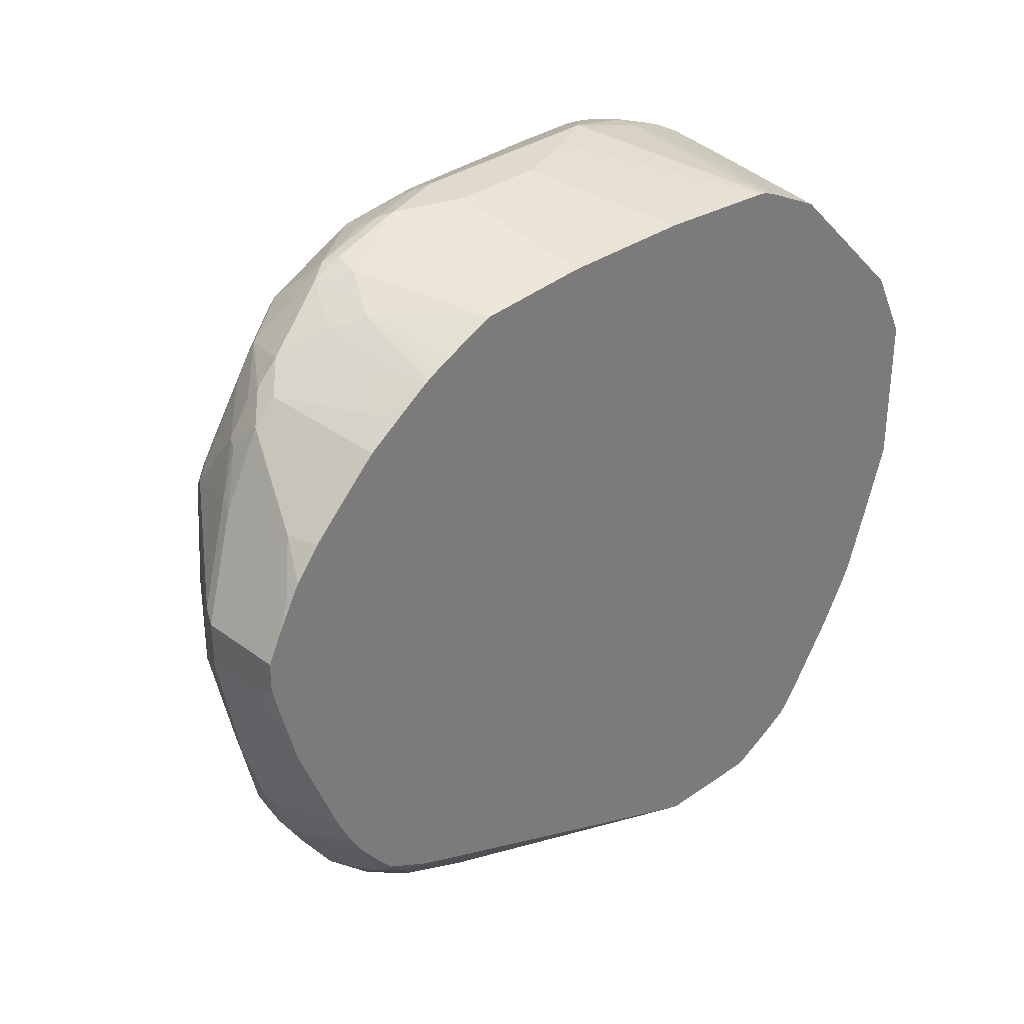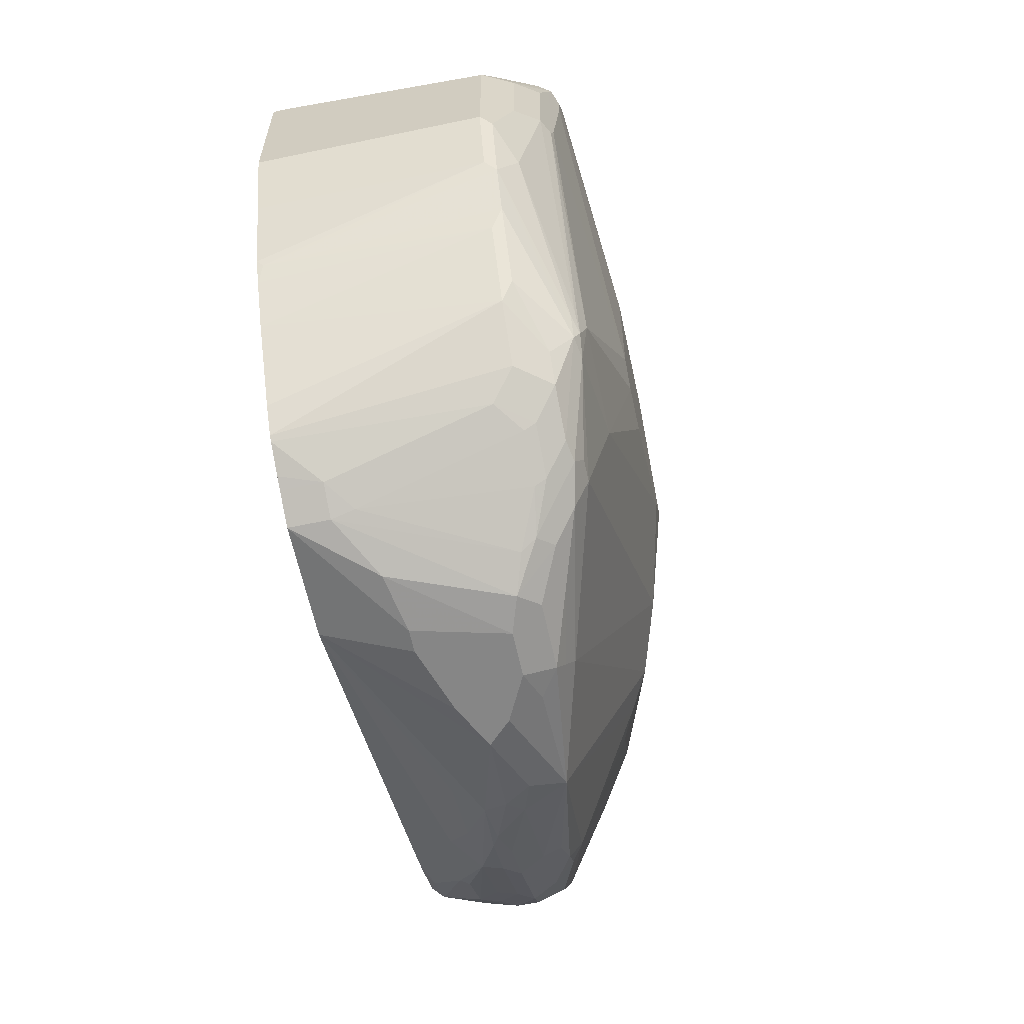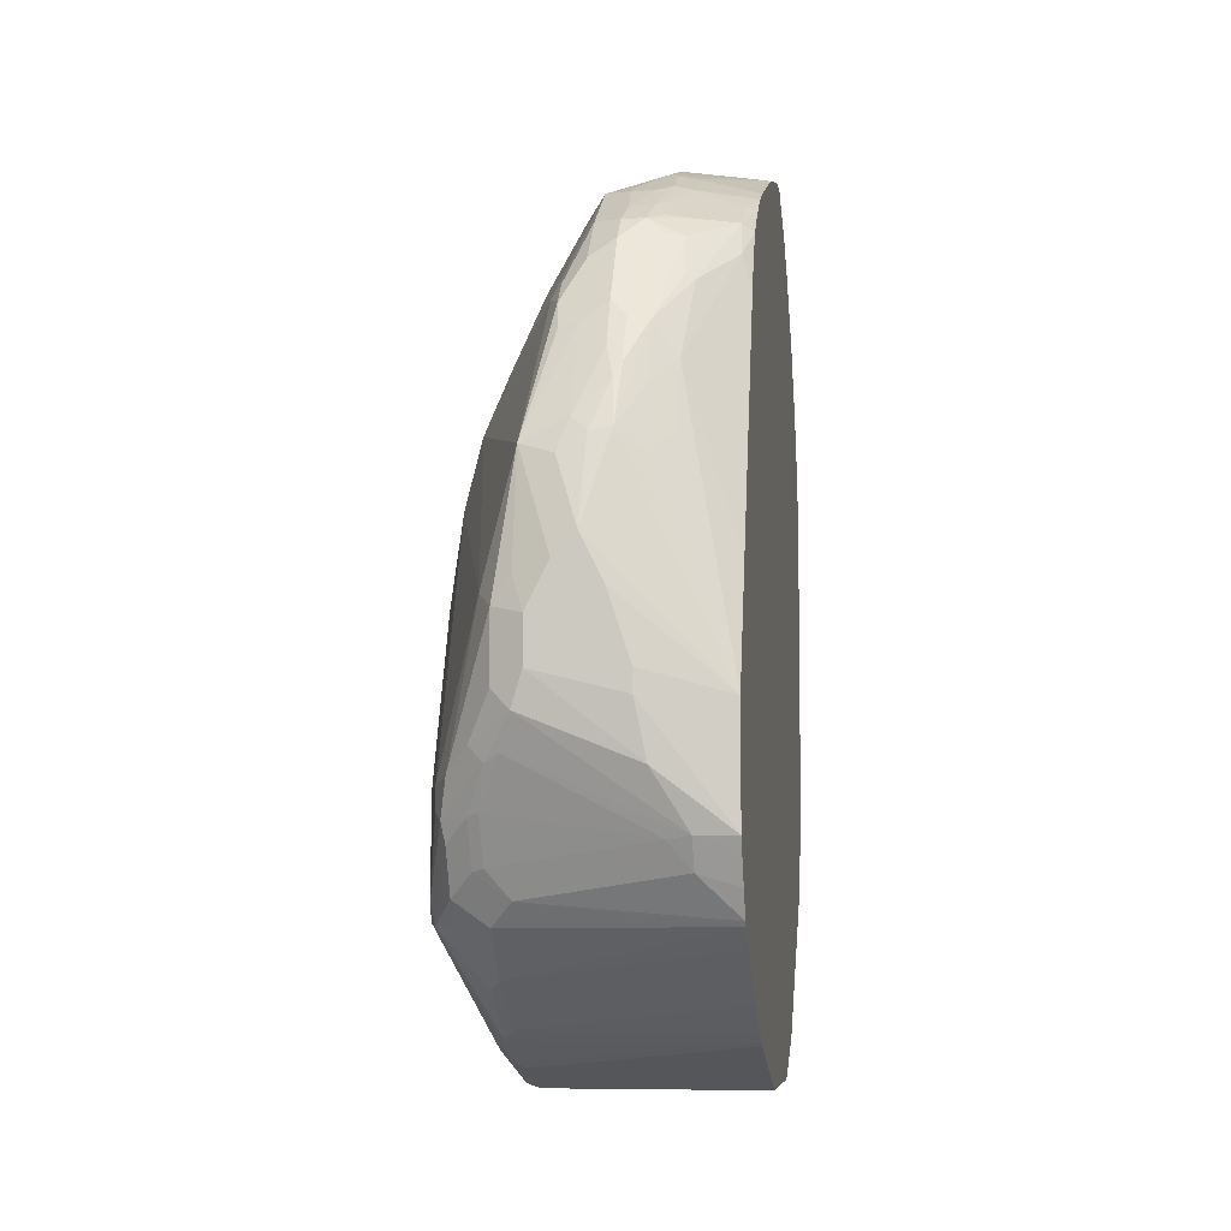
<metadata>
{"format":"obj","ext":"obj","renderer":"f3d","projection":"perspective","resolution":1024,"background":"white","views":[{"elev":32.8,"azim":-134.2,"up":"+Z"},{"elev":-62.0,"azim":12.1,"up":"+Z"},{"elev":-6.8,"azim":-172.1,"up":"+Y"}]}
</metadata>
<code>
v 0.7909 -0.1186 0.3559
v 0.7711 -0.07907 0.3559
v 0.6374 -0.193 0.3163
v 0.6374 -0.1977 0.3153
v 0.7942 -0.1944 0.3328
v 0.8131 -0.1977 0.3312
v 0.8329 -0.1779 0.3312
v 0.8304 -0.1581 0.3361
v 0.8008 0.06918 0.351
v 0.7909 0.05927 0.3559
v 0.7514 -0.01977 0.3559
v 0.6374 -0.07907 0.3238
v 0.6374 -0.2071 0.3116
v 0.781 -0.2076 0.3262
v 0.8107 -0.2372 0.3163
v 0.8329 -0.2372 0.3114
v 0.8568 -0.2174 0.3032
v 0.8453 -0.168 0.3262
v 0.8436 -0.1581 0.3295
v 0.8403 -0.08891 0.3312
v 0.8172 0.05927 0.3427
v 0.8205 0.1285 0.3312
v 0.781 0.1285 0.351
v 0.7711 0.1186 0.3559
v 0.7514 0.05927 0.3559
v 0.6374 0.03953 0.3238
v 0.6374 -0.2128 0.3088
v 0.804 -0.2636 0.3032
v 0.8172 -0.2504 0.3097
v 0.8354 -0.2471 0.3064
v 0.865 -0.2471 0.2866
v 0.8634 -0.2372 0.29
v 0.8568 -0.1977 0.3032
v 0.8436 -0.09881 0.3295
v 0.8238 0.1186 0.3295
v 0.7909 0.1384 0.3435
v 0.8255 0.1384 0.3188
v 0.8255 0.1779 0.299
v 0.8205 0.2076 0.2916
v 0.8107 0.1977 0.304
v 0.781 0.1878 0.3312
v 0.7711 0.1779 0.3361
v 0.6374 0.1384 0.3163
v 0.7514 0.1804 0.3312
v 0.6374 -0.2467 0.2919
v 0.6374 -0.2636 0.2834
v 0.804 -0.3229 0.2636
v 0.8172 -0.3097 0.2702
v 0.8354 -0.3064 0.2669
v 0.8568 -0.29 0.2702
v 0.865 -0.2866 0.2669
v 0.87 -0.2372 0.2767
v 0.8848 -0.3064 0.2273
v 0.8634 -0.1977 0.29
v 0.87 -0.1977 0.2767
v 0.8502 -0.1186 0.3163
v 0.87 -0.07907 0.257
v 0.8304 0.1186 0.3163
v 0.8304 0.1977 0.2767
v 0.8238 0.2109 0.2834
v 0.804 0.2504 0.2636
v 0.8008 0.2471 0.2718
v 0.7711 0.2043 0.3229
v 0.7118 0.2002 0.3114
v 0.6374 0.1832 0.2954
v 0.6374 -0.2834 0.2636
v 0.8074 -0.3393 0.2405
v 0.8354 -0.346 0.2273
v 0.6374 -0.3229 0.2241
v 0.6374 -0.3822 0.1647
v 0.7448 -0.3624 0.2043
v 0.8749 -0.346 0.2076
v 0.8749 -0.3262 0.2273
v 0.8848 -0.346 0.1878
v 0.8897 -0.3361 0.1779
v 0.8897 -0.3163 0.1977
v 0.8864 -0.2999 0.2207
v 0.9095 -0.07907 0.05929
v 0.8502 0.2373 0.1384
v 0.8436 0.2504 0.145
v 0.8238 0.29 0.1647
v 0.8008 0.2669 0.2422
v 0.781 0.2669 0.262
v 0.8107 0.2966 0.1779
v 0.7514 0.2834 0.2636
v 0.7514 0.2636 0.2834
v 0.7316 0.224 0.3032
v 0.6374 0.2068 0.2829
v 0.6374 0.2035 0.285
v 0.6374 0.1933 0.2903
v 0.8238 -0.3624 0.2043
v 0.837 -0.3691 0.1911
v 0.8551 -0.3657 0.1878
v 0.6374 -0.4087 0.1125
v 0.7579 -0.3691 0.1911
v 0.8749 -0.3657 0.1681
v 0.8848 -0.3657 0.1483
v 0.8897 -0.3558 0.1384
v 0.9095 -0.1779 0.05929
v 0.9095 -0.05925 0.03951
v 0.9095 -3.097e-05 -0.01972
v 0.8502 0.2373 0.1186
v 0.8238 0.29 0.1054
v 0.8172 0.3031 0.1515
v 0.804 0.3097 0.1647
v 0.7612 0.3065 0.2224
v 0.7612 0.2866 0.2521
v 0.7316 0.3031 0.2438
v 0.7316 0.2834 0.2636
v 0.7118 0.2438 0.2834
v 0.6723 0.224 0.2834
v 0.6525 0.2438 0.2636
v 0.6374 0.2369 0.2623
v 0.837 -0.3888 0.1515
v 0.6374 -0.4152 0.0988
v 0.6525 -0.4152 0.0988
v 0.8304 -0.3954 0.1384
v 0.8724 -0.3707 0.1582
v 0.8568 -0.402 0.07908
v 0.8832 -0.3691 0.1384
v 0.8897 -0.3558 0.1186
v 0.9095 -0.1779 -0.05929
v 0.9095 -0.01977 -0.03951
v 0.8897 0.05927 -0.07908
v 0.8304 0.257 -0.01972
v 0.8304 0.2767 0.0988
v 0.8172 0.3031 0.09225
v 0.87 0.1186 -0.0988
v 0.7975 0.3229 0.07246
v 0.7382 0.3624 0.09225
v 0.725 0.369 0.1054
v 0.7448 0.3295 0.1845
v 0.7514 0.3113 0.22
v 0.7316 0.3295 0.1911
v 0.6723 0.3295 0.1911
v 0.6624 0.3312 0.1878
v 0.6374 0.3068 0.2015
v 0.6374 0.2636 0.2438
v 0.8304 -0.4152 0.07908
v 0.837 -0.4086 0.09225
v 0.6374 -0.4152 -0.03951
v 0.8453 -0.4053 0.08897
v 0.8403 -0.4103 -0.0494
v 0.8568 -0.402 -0
v 0.8765 -0.3822 0.0988
v 0.8832 -0.3691 0.01972
v 0.8848 -0.3657 0.02961
v 0.9095 -0.1581 -0.07908
v 0.8897 -0.2731 -0.194
v 0.9095 -0.1186 -0.07908
v 0.8897 -0.1779 -0.1977
v 0.8897 -0.1384 -0.1779
v 0.87 -0.1779 -0.2767
v 0.8304 -0.03951 -0.3163
v 0.8403 0.168 -0.1285
v 0.7909 0.1977 -0.2372
v 0.7612 0.3065 -0.1483
v 0.7975 0.3229 -0.006549
v 0.8568 0.145 -0.1054
v 0.8008 0.06918 -0.3262
v 0.8535 0.1416 -0.1219
v 0.7382 0.3624 0.05267
v 0.7118 0.3757 0.0988
v 0.7316 0.3361 0.1779
v 0.6374 0.3641 0.1221
v 0.6426 0.3509 0.1483
v 0.6374 0.347 0.1534
v 0.6374 0.3433 0.1597
v 0.6374 0.3221 0.1861
v 0.8304 -0.4152 -0.03951
v 0.6374 -0.3954 -0.0988
v 0.8403 -0.3904 -0.1087
v 0.8568 -0.3822 -0.07908
v 0.8765 -0.3822 0.01972
v 0.8832 -0.29 -0.1977
v 0.8848 -0.2793 -0.2175
v 0.8832 -0.2636 -0.2306
v 0.87 -0.1977 -0.2767
v 0.8634 -0.1845 -0.29
v 0.8568 -0.1714 -0.3032
v 0.837 -0.112 -0.3229
v 0.8238 -0.04609 -0.3295
v 0.781 0.1878 -0.2669
v 0.781 0.2076 -0.2471
v 0.7579 0.2834 -0.1845
v 0.7349 0.2801 -0.201
v 0.7382 0.3031 -0.1647
v 0.7316 0.3163 -0.1384
v 0.7118 0.3361 -0.0988
v 0.7118 0.3559 -0.03951
v 0.7382 0.3427 -0.04612
v 0.7612 0.2669 -0.2076
v 0.8008 -0.0296 -0.346
v 0.7711 -0.01977 -0.3559
v 0.7711 0.05927 -0.3361
v 0.7612 0.08892 -0.3262
v 0.7612 0.168 -0.2866
v 0.7777 0.1647 -0.2834
v 0.8172 -0.05267 -0.3427
v 0.7118 0.3757 0.05929
v 0.6374 0.3757 0.0988
v 0.6374 0.3624 0.1252
v 0.8304 -0.3954 -0.0988
v 0.6374 -0.3733 -0.1628
v 0.6426 -0.3707 -0.1681
v 0.8403 -0.3707 -0.1483
v 0.8799 -0.2818 -0.2273
v 0.8799 -0.2916 -0.2076
v 0.8634 -0.2043 -0.29
v 0.837 -0.1515 -0.3229
v 0.7744 0.2009 -0.2603
v 0.7612 0.2273 -0.2471
v 0.7184 0.2636 -0.2241
v 0.7143 0.2817 -0.1977
v 0.7184 0.3031 -0.1647
v 0.7382 0.2636 -0.2241
v 0.7052 0.3295 -0.112
v 0.6896 0.3312 -0.0988
v 0.6374 0.3545 -0.005365
v 0.6723 0.3559 -0.01972
v 0.6525 0.3757 0.05929
v 0.7909 -0.05925 -0.3559
v 0.7514 -3.097e-05 -0.3559
v 0.7481 0.07576 -0.3328
v 0.7316 0.1186 -0.3163
v 0.7382 0.145 -0.3032
v 0.7382 0.1845 -0.2834
v 0.7546 0.1812 -0.2801
v 0.8172 -0.112 -0.3427
v 0.8008 -0.1285 -0.351
v 0.6374 0.3757 0.07434
v 0.6374 -0.3699 -0.1697
v 0.6374 -0.3626 -0.183
v 0.8304 -0.3624 -0.1647
v 0.8304 -0.3229 -0.2241
v 0.8403 -0.3311 -0.2076
v 0.8601 -0.2818 -0.2471
v 0.8601 -0.2619 -0.2669
v 0.8601 -0.2224 -0.2866
v 0.8403 -0.2026 -0.3064
v 0.8238 -0.1647 -0.3295
v 0.7382 0.2438 -0.2438
v 0.725 0.2307 -0.2504
v 0.7052 0.2504 -0.2306
v 0.6871 0.2471 -0.2273
v 0.6871 0.2669 -0.2076
v 0.7052 0.2702 -0.2108
v 0.7069 0.2866 -0.1878
v 0.7052 0.3097 -0.1515
v 0.6871 0.3065 -0.1483
v 0.6871 0.3262 -0.1087
v 0.6374 0.3163 -0.0988
v 0.6374 0.3723 0.05929
v 0.7909 -0.09881 -0.3559
v 0.7316 -0.03951 -0.3559
v 0.6374 -0.1186 -0.3361
v 0.7291 0.07909 -0.3312
v 0.725 0.1318 -0.3097
v 0.725 0.1713 -0.29
v 0.8107 -0.1581 -0.3361
v 0.6723 -0.2174 -0.3361
v 0.7019 -0.168 -0.351
v 0.6374 -0.3402 -0.2206
v 0.6374 -0.2981 -0.2815
v 0.6374 -0.2818 -0.3016
v 0.8304 -0.2834 -0.2636
v 0.8403 -0.2422 -0.2866
v 0.8304 -0.2002 -0.3114
v 0.7069 0.2273 -0.2471
v 0.6475 0.2669 -0.1878
v 0.7069 0.168 -0.2866
v 0.6854 0.2109 -0.2504
v 0.6772 0.2076 -0.2471
v 0.6459 0.29 -0.1515
v 0.6374 0.3041 -0.1233
v 0.6374 0.314 -0.1035
v 0.7118 -0.1186 -0.3559
v 0.7118 -0.09881 -0.3559
v 0.6374 -0.2174 -0.3361
v 0.6374 -0.01443 -0.2952
v 0.6854 0.1384 -0.2834
v 0.6854 0.07909 -0.3032
v 0.7052 0.05927 -0.3229
v 0.7052 0.1186 -0.3032
v 0.6921 -0.2199 -0.3312
v 0.6723 -0.2438 -0.3229
v 0.6374 -0.2275 -0.3311
v 0.6374 -0.2779 -0.3047
v 0.8107 -0.2636 -0.2834
v 0.8304 -0.2397 -0.2916
v 0.6459 0.2373 -0.2043
v 0.6374 0.2602 -0.1811
v 0.6374 0.2754 -0.1635
v 0.6374 0.2908 -0.1444
v 0.6374 0.2074 -0.2075
v 0.6374 -0.2539 -0.3179
v 0.6374 -0.2438 -0.3229
v 0.6374 0.2246 -0.2
f 160 199 193
f 163 201 165
f 162 191 200
f 163 200 221
f 163 221 231
f 163 231 201
f 165 202 166
f 172 206 207
f 171 204 203
f 172 203 205
f 172 205 206
f 172 208 173
f 172 207 208
f 160 182 199
f 166 202 167
f 160 198 183
f 157 186 187
f 160 196 197
f 173 208 176
f 156 184 157
f 157 185 186
f 157 187 188
f 157 188 189
f 157 189 190
f 157 190 191
f 157 191 158
f 157 184 192
f 157 192 185
f 158 191 162
f 160 193 194
f 160 194 223
f 160 223 195
f 160 195 196
f 160 197 198
f 173 176 175
f 190 200 191
f 176 207 177
f 187 215 217
f 187 217 189
f 187 189 188
f 189 217 218
f 189 218 219
f 189 219 220
f 186 216 213
f 189 220 190
f 190 221 200
f 156 183 184
f 192 212 216
f 193 199 222
f 193 222 194
f 194 222 254
f 190 220 221
f 186 215 187
f 186 214 215
f 186 213 214
f 176 208 207
f 177 207 209
f 177 209 178
f 179 209 180
f 180 209 210
f 180 210 181
f 181 210 229
f 181 229 199
f 181 199 182
f 183 198 211
f 183 211 212
f 183 212 184
f 184 212 192
f 185 192 216
f 185 216 186
f 173 175 174
f 156 160 183
f 136 167 168
f 155 161 156
f 125 127 126
f 125 128 159
f 125 159 155
f 128 154 160
f 128 160 161
f 128 161 155
f 125 158 127
f 128 155 159
f 129 162 130
f 130 162 200
f 130 200 163
f 130 163 131
f 131 163 132
f 132 163 164
f 129 158 162
f 125 157 158
f 125 156 157
f 125 155 156
f 119 144 174
f 119 174 145
f 119 145 120
f 120 145 174
f 120 174 146
f 121 146 147
f 121 147 122
f 122 147 149
f 122 149 148
f 123 150 151
f 123 151 152
f 123 152 153
f 123 153 124
f 124 153 154
f 124 154 128
f 132 164 133
f 133 164 134
f 134 164 163
f 134 163 165
f 146 149 147
f 148 151 150
f 148 149 151
f 149 176 177
f 149 177 151
f 151 153 152
f 151 177 153
f 153 177 178
f 153 178 209
f 153 209 179
f 153 179 180
f 153 180 154
f 154 180 181
f 154 181 182
f 154 182 160
f 146 176 149
f 156 161 160
f 146 175 176
f 143 174 144
f 134 165 135
f 135 165 136
f 136 165 166
f 136 166 167
f 194 254 277
f 136 168 169
f 136 169 137
f 139 170 143
f 139 142 140
f 141 171 203
f 141 203 170
f 143 170 203
f 143 203 172
f 143 172 173
f 143 173 174
f 146 174 175
f 194 277 278
f 212 242 216
f 194 255 223
f 250 276 251
f 250 270 274
f 251 276 252
f 254 262 277
f 255 278 256
f 256 278 277
f 250 275 276
f 256 277 279
f 256 281 282
f 256 282 283
f 256 283 257
f 257 283 284
f 257 284 271
f 257 271 258
f 256 280 281
f 250 274 275
f 248 250 249
f 246 248 247
f 238 240 239
f 240 268 241
f 240 267 290
f 240 290 268
f 241 268 260
f 243 269 245
f 243 245 244
f 243 259 269
f 245 270 246
f 245 269 271
f 245 271 272
f 245 272 273
f 245 273 270
f 246 270 250
f 246 250 248
f 258 271 259
f 238 267 240
f 259 271 269
f 260 285 261
f 274 294 275
f 280 295 291
f 280 291 281
f 281 284 283
f 281 283 282
f 285 290 286
f 273 281 291
f 286 296 297
f 286 290 289
f 286 289 288
f 286 288 296
f 291 298 292
f 291 295 298
f 119 143 144
f 286 297 287
f 271 281 273
f 271 284 281
f 271 273 272
f 261 285 286
f 261 286 287
f 261 287 279
f 261 279 262
f 262 279 277
f 265 288 289
f 265 289 266
f 266 289 267
f 267 289 290
f 268 290 285
f 270 273 291
f 270 291 292
f 270 292 293
f 270 293 294
f 270 294 274
f 260 268 285
f 238 266 267
f 237 266 238
f 235 237 236
f 206 236 207
f 207 236 237
f 207 237 238
f 207 238 239
f 207 239 209
f 209 239 240
f 206 235 236
f 209 240 241
f 210 230 229
f 210 241 230
f 212 228 227
f 212 227 242
f 213 242 243
f 213 243 244
f 209 241 210
f 206 234 235
f 205 234 206
f 205 233 234
f 195 224 196
f 195 223 224
f 196 224 225
f 196 225 226
f 196 226 227
f 196 227 197
f 197 227 228
f 197 228 198
f 198 228 212
f 198 212 211
f 199 229 230
f 199 230 222
f 203 204 205
f 204 232 205
f 205 232 233
f 213 244 245
f 213 245 246
f 213 246 247
f 213 247 214
f 225 258 226
f 226 258 259
f 226 259 227
f 227 259 243
f 227 243 242
f 230 241 260
f 230 260 261
f 230 261 262
f 230 262 254
f 233 263 234
f 234 263 235
f 235 263 264
f 235 264 265
f 235 265 266
f 235 266 237
f 225 257 258
f 194 278 255
f 224 257 225
f 223 256 257
f 213 216 242
f 214 247 248
f 214 248 249
f 214 249 215
f 215 249 217
f 217 249 250
f 217 250 251
f 217 251 218
f 218 251 252
f 218 252 219
f 219 253 221
f 219 221 220
f 221 253 231
f 222 230 254
f 223 255 256
f 223 257 224
f 119 139 143
f 23 42 24
f 118 142 119
f 17 32 54
f 17 54 33
f 17 33 18
f 18 33 34
f 18 34 19
f 19 34 20
f 17 31 32
f 20 34 21
f 21 34 35
f 22 36 23
f 22 35 37
f 22 37 38
f 22 38 39
f 22 39 40
f 21 35 22
f 17 30 31
f 16 30 17
f 16 29 30
f 7 19 8
f 8 19 20
f 8 20 9
f 9 21 22
f 9 22 23
f 9 23 24
f 9 24 10
f 9 20 21
f 11 25 26
f 11 26 12
f 13 27 28
f 13 28 15
f 13 15 14
f 15 29 16
f 15 28 29
f 22 40 41
f 7 18 19
f 22 41 36
f 23 41 42
f 33 54 34
f 34 54 55
f 34 55 56
f 34 56 57
f 34 57 58
f 34 58 35
f 32 55 54
f 35 58 37
f 38 59 60
f 38 60 39
f 38 58 59
f 39 60 61
f 39 61 62
f 39 62 41
f 37 58 38
f 32 52 55
f 31 53 52
f 31 51 53
f 24 43 25
f 24 42 44
f 24 44 43
f 25 43 26
f 27 45 28
f 28 46 47
f 28 47 48
f 28 48 29
f 28 45 46
f 29 48 30
f 30 48 49
f 30 49 50
f 30 50 51
f 30 51 31
f 31 52 32
f 23 36 41
f 39 41 40
f 7 17 18
f 6 16 7
f 3 89 88
f 3 88 113
f 3 113 138
f 3 138 137
f 3 137 169
f 3 169 168
f 3 90 89
f 3 168 167
f 3 202 165
f 3 165 201
f 3 201 231
f 3 231 253
f 3 253 219
f 3 219 252
f 3 167 202
f 3 65 90
f 3 43 65
f 3 26 43
f 1 2 3
f 1 3 4
f 1 4 5
f 1 5 6
f 1 6 7
f 1 7 8
f 1 8 9
f 1 9 10
f 1 10 24
f 1 24 25
f 1 25 11
f 1 11 2
f 2 11 3
f 3 11 12
f 3 12 26
f 3 252 276
f 7 16 17
f 3 276 275
f 3 294 293
f 3 115 94
f 3 94 70
f 3 70 69
f 3 69 66
f 3 66 46
f 3 46 45
f 3 141 115
f 3 45 27
f 3 13 4
f 4 13 5
f 5 13 14
f 5 14 15
f 5 15 6
f 6 15 16
f 3 27 13
f 3 171 141
f 3 204 171
f 3 232 204
f 3 293 292
f 3 292 298
f 3 298 295
f 3 295 280
f 3 280 256
f 3 256 279
f 3 279 287
f 3 287 297
f 3 297 296
f 3 296 288
f 3 288 265
f 119 142 139
f 3 264 263
f 3 263 233
f 3 233 232
f 3 275 294
f 41 62 63
f 3 265 264
f 42 63 44
f 87 111 88
f 88 111 112
f 88 112 113
f 92 95 94
f 92 94 114
f 92 114 93
f 87 112 111
f 93 114 96
f 94 116 117
f 94 117 114
f 96 114 118
f 96 118 97
f 97 118 119
f 97 119 120
f 94 115 116
f 87 110 112
f 87 109 110
f 86 109 87
f 79 81 80
f 79 100 101
f 81 103 127
f 81 127 104
f 81 104 84
f 82 84 105
f 82 105 106
f 82 106 83
f 83 106 107
f 83 107 85
f 84 104 105
f 85 107 106
f 85 106 108
f 85 108 109
f 85 109 86
f 97 120 98
f 98 120 146
f 98 146 121
f 98 121 122
f 108 136 109
f 109 136 137
f 109 137 138
f 109 138 112
f 109 112 110
f 112 138 113
f 114 117 139
f 114 139 140
f 114 140 118
f 115 141 170
f 115 170 139
f 115 139 116
f 116 139 117
f 118 140 142
f 41 63 42
f 108 135 136
f 79 103 81
f 108 134 135
f 106 133 108
f 98 122 99
f 101 123 124
f 101 124 102
f 102 125 126
f 102 126 127
f 102 127 103
f 102 124 128
f 102 128 125
f 104 127 158
f 104 129 130
f 104 130 131
f 104 131 105
f 105 131 132
f 105 132 106
f 106 132 133
f 108 133 134
f 79 102 103
f 104 158 129
f 78 100 79
f 53 74 75
f 53 75 76
f 53 76 77
f 53 77 55
f 55 57 56
f 55 77 57
f 53 72 74
f 57 77 78
f 57 59 58
f 59 79 80
f 59 80 60
f 59 78 79
f 60 80 81
f 60 81 61
f 57 78 59
f 53 73 72
f 52 53 55
f 51 73 53
f 43 44 64
f 79 101 102
f 43 64 65
f 44 63 64
f 46 66 47
f 47 67 68
f 47 68 49
f 47 49 48
f 47 66 69
f 47 69 70
f 47 70 71
f 47 71 67
f 49 68 72
f 49 72 73
f 50 73 51
f 61 82 83
f 61 83 62
f 49 73 50
f 75 99 76
f 71 92 91
f 72 96 97
f 72 97 74
f 74 97 75
f 75 97 98
f 75 98 99
f 71 95 92
f 76 99 78
f 78 99 122
f 78 122 148
f 78 148 150
f 78 150 123
f 78 123 101
f 61 81 84
f 76 78 77
f 71 94 95
f 72 93 96
f 68 93 72
f 61 84 82
f 62 83 85
f 62 85 86
f 62 86 63
f 63 86 87
f 63 87 64
f 70 94 71
f 64 88 89
f 64 87 88
f 78 101 100
f 64 90 65
f 67 71 91
f 67 91 68
f 68 91 92
f 68 92 93
f 64 89 90

</code>
